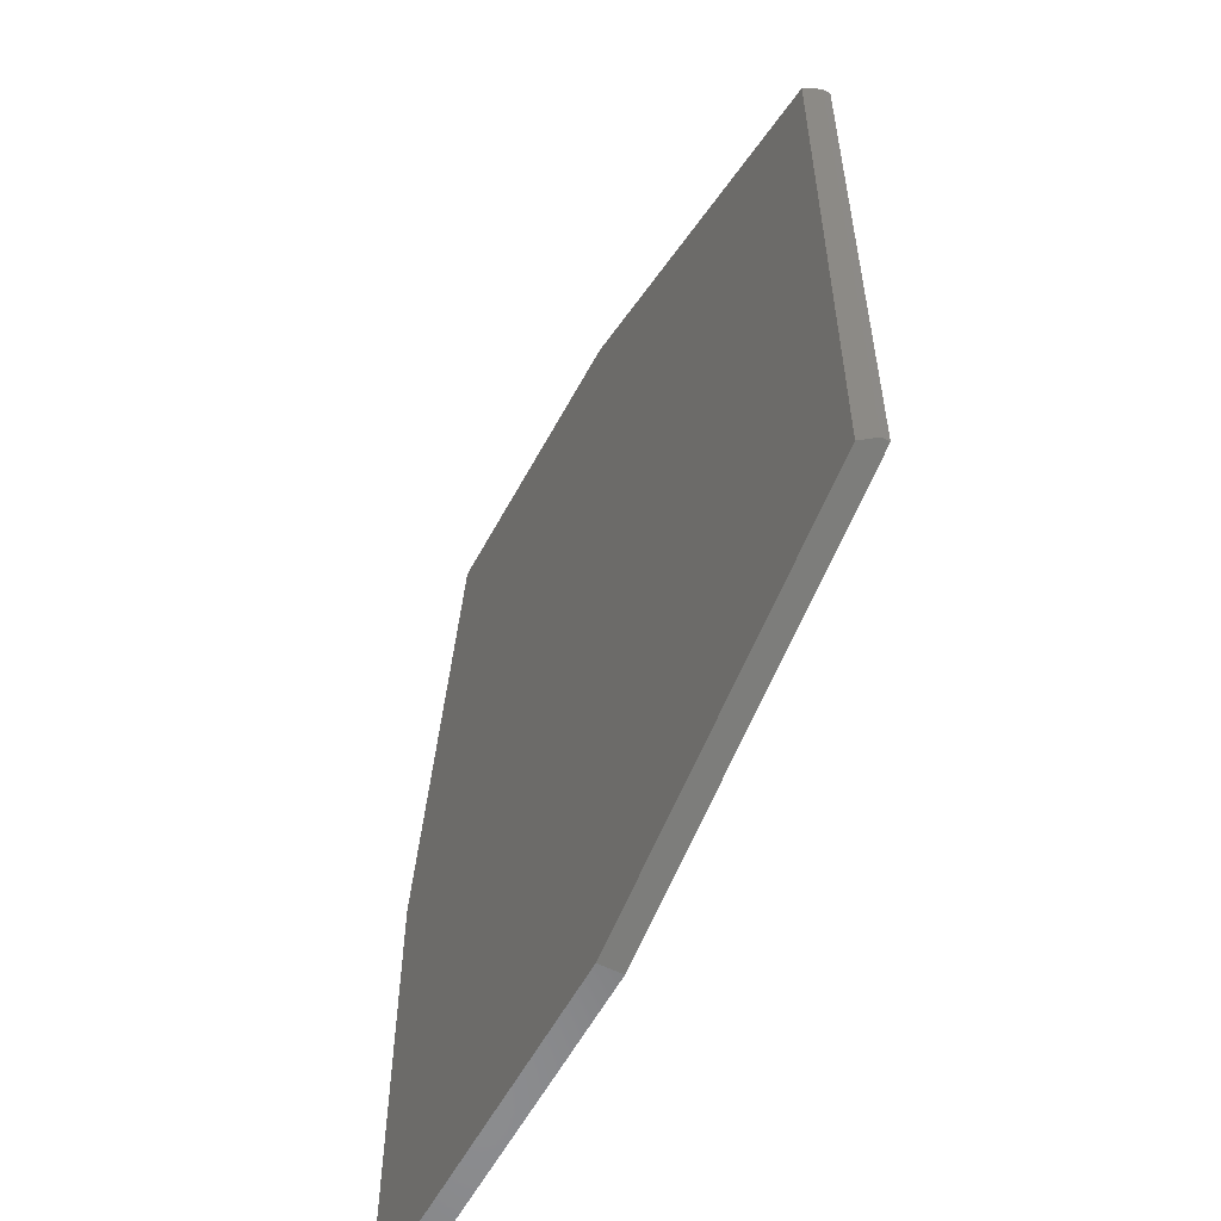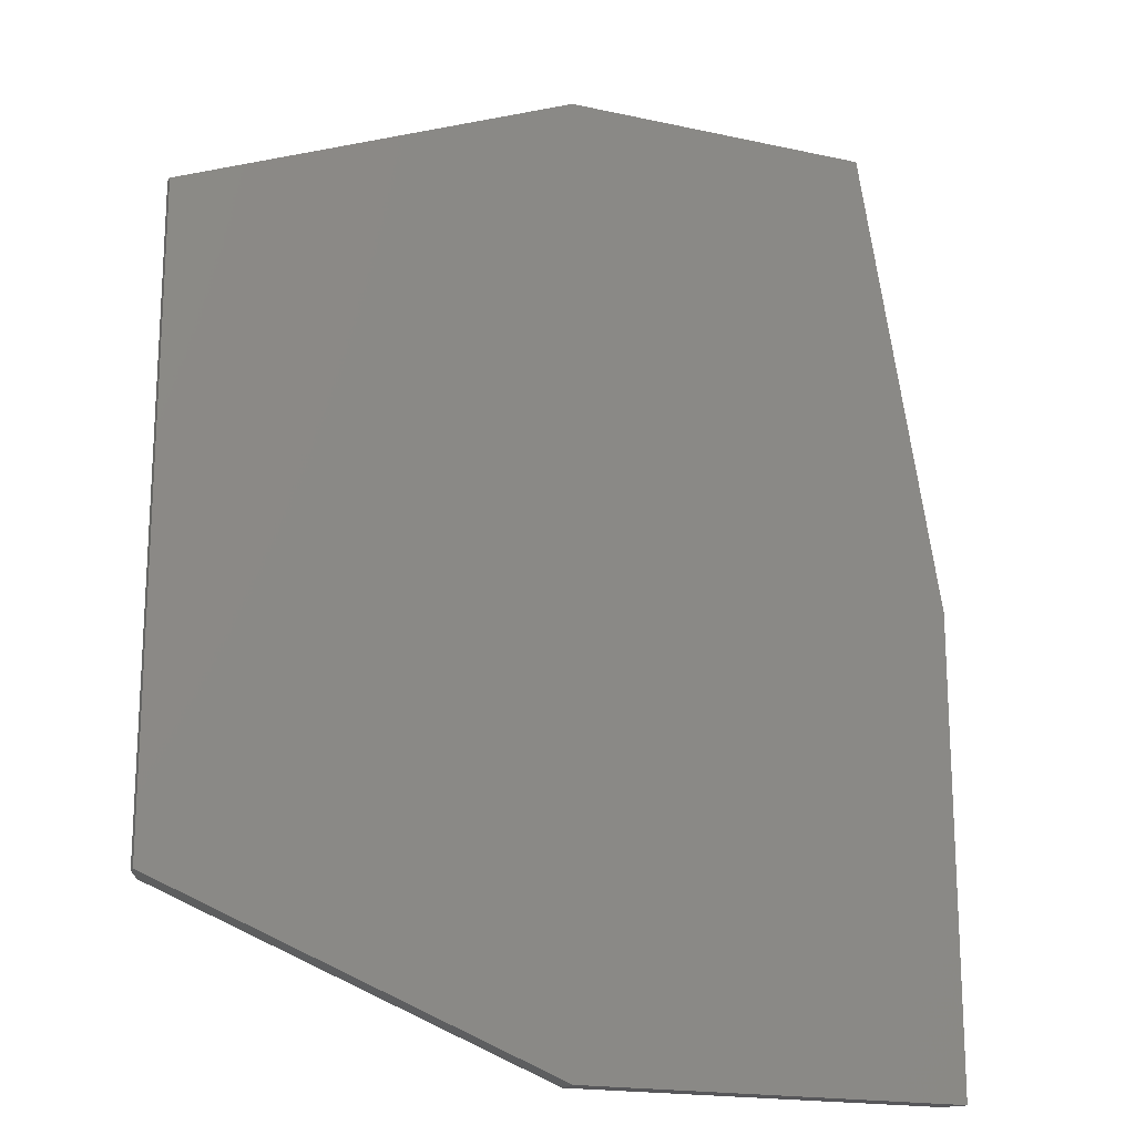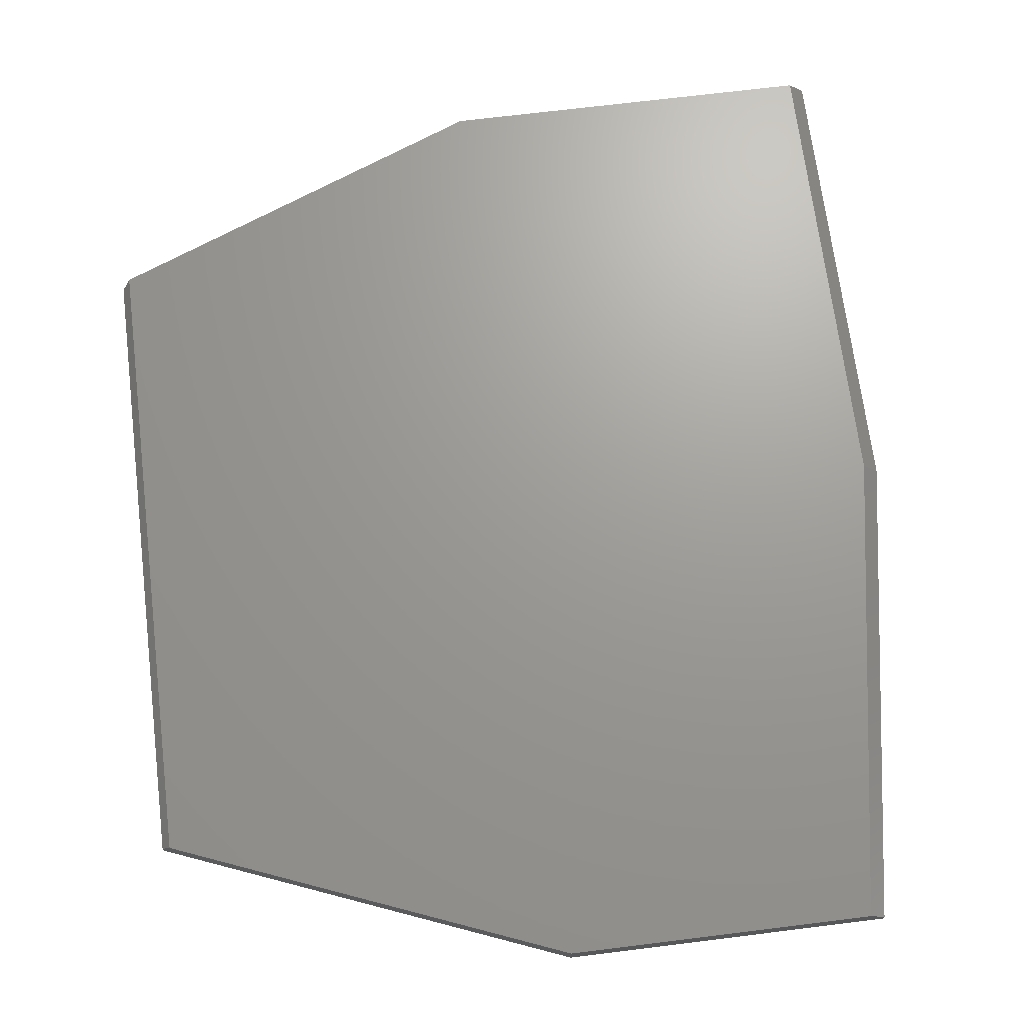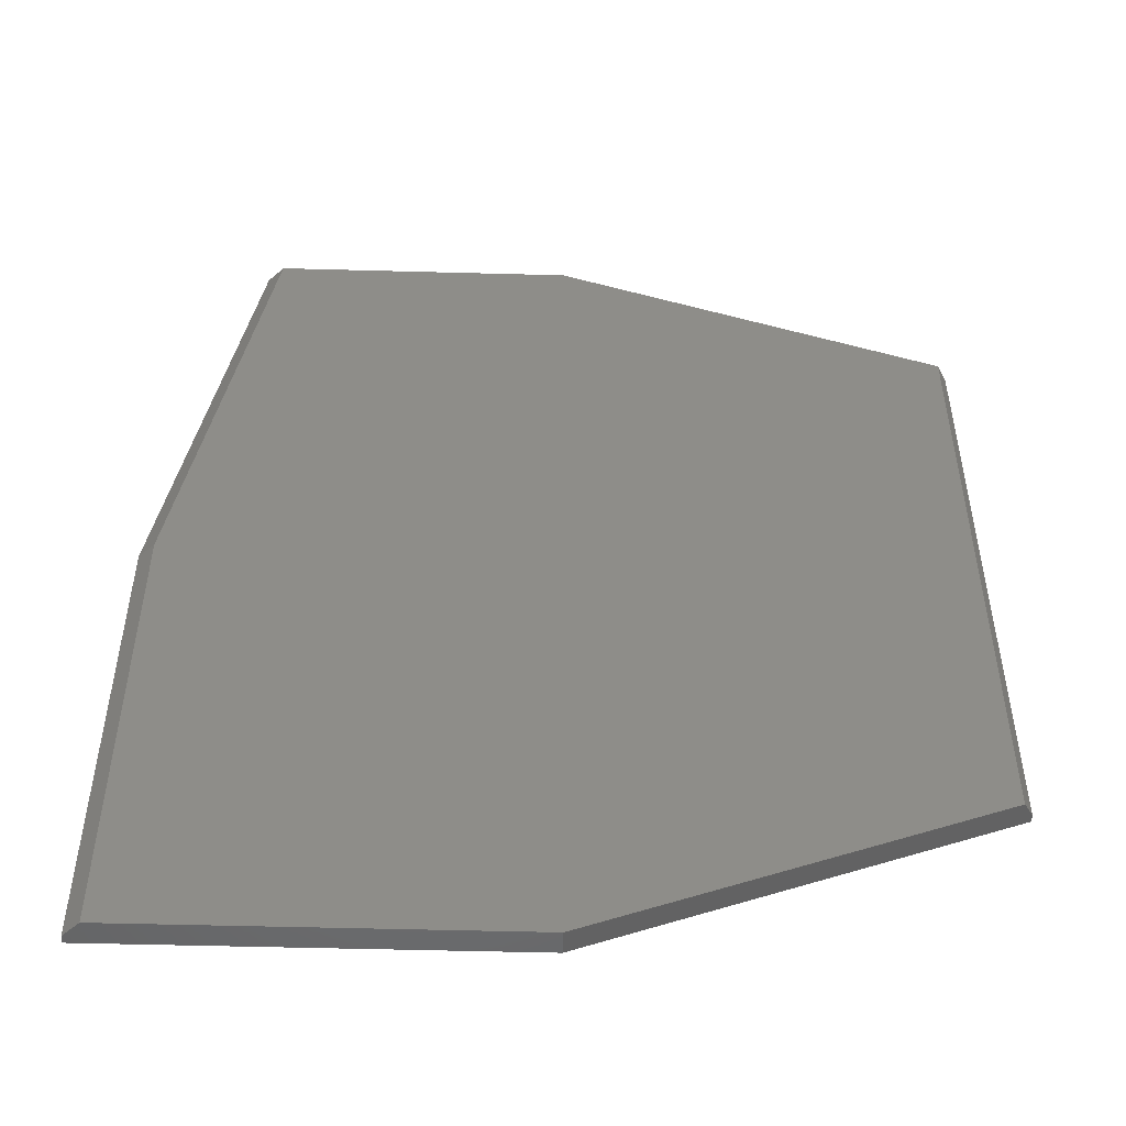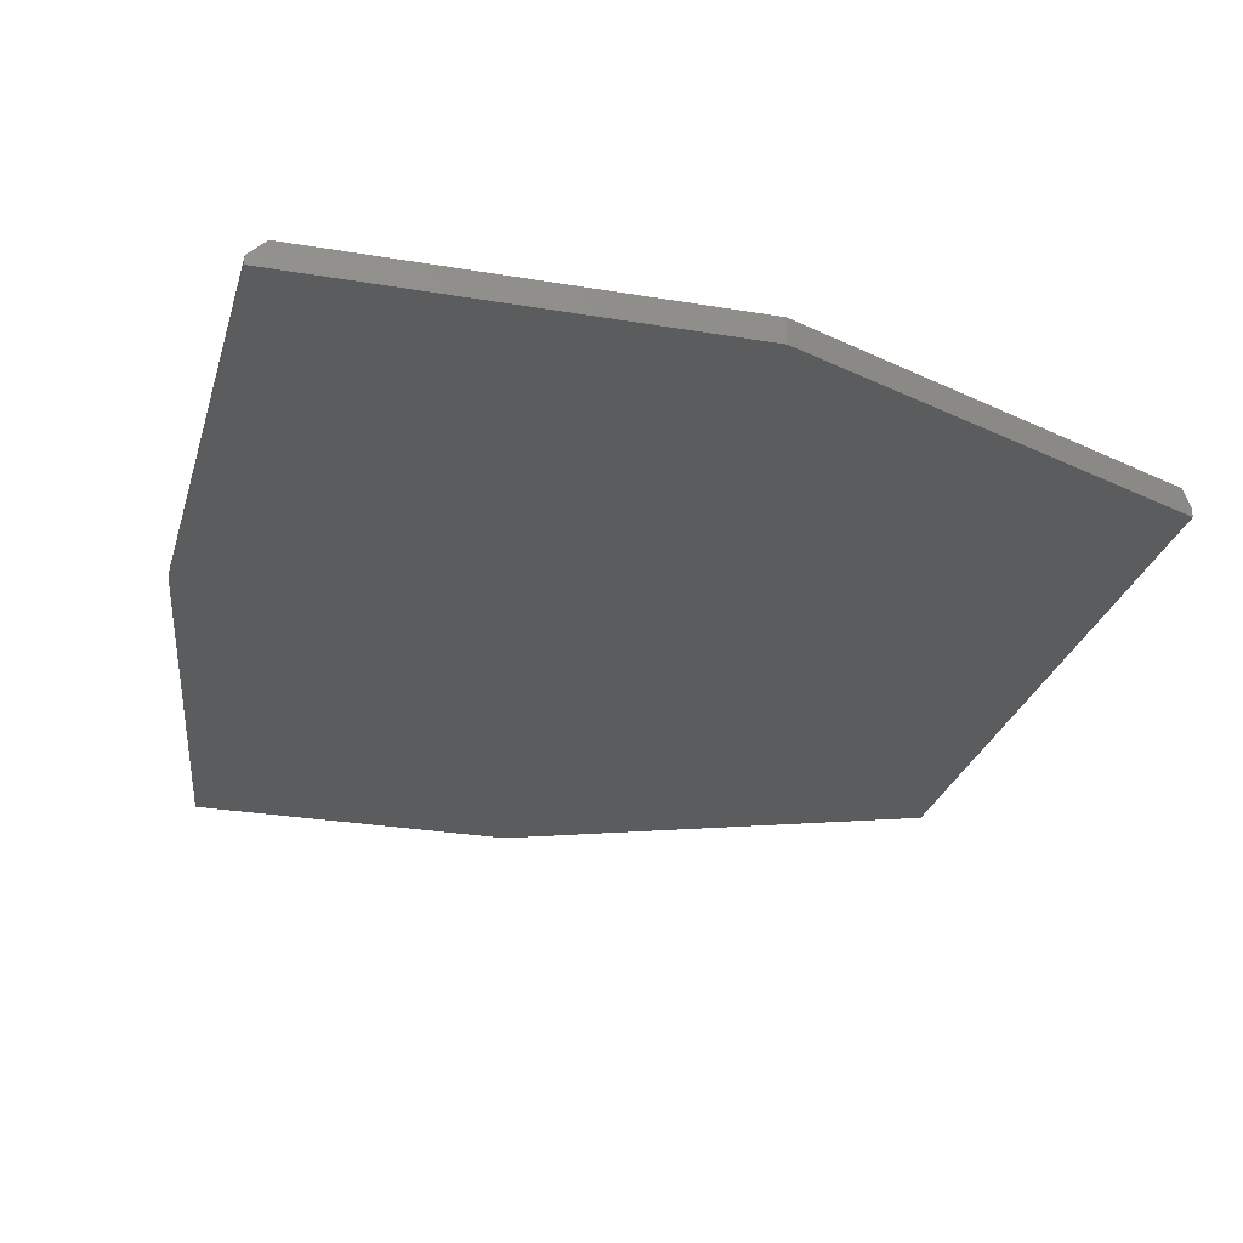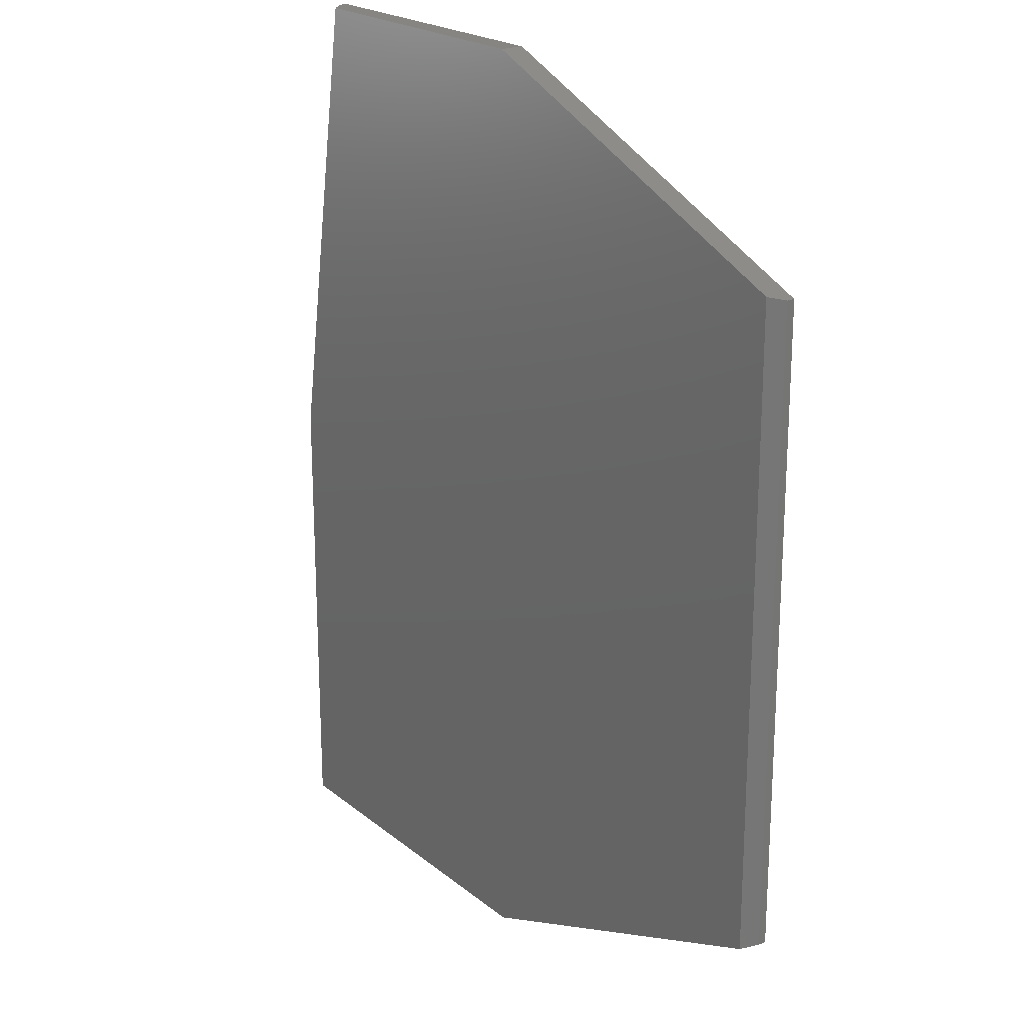
<metadata>
{"format":"stl","ext":"stl","renderer":"f3d","projection":"perspective","resolution":1024,"background":"white","views":[{"elev":-57.2,"azim":62.1,"up":"+Y"},{"elev":-18.2,"azim":157.0,"up":"+Y"},{"elev":69.2,"azim":172.9,"up":"+Z"},{"elev":-50.8,"azim":-1.7,"up":"+Y"},{"elev":-27.5,"azim":-14.7,"up":"+Z"},{"elev":21.2,"azim":54.3,"up":"+Y"}]}
</metadata>
<code>
# stl→obj: 19 verts, 34 faces
v 383 53.42 301.5
v 387 83.5 300.5
v 382 53.5 300.5
v 388 83.5 301.5
v 407 23.5 301.5
v 383 23.5 301.5
v 407 83.5 301.5
v 431.4 33.27 301.5
v 431.4 73.73 301.5
v 432 73.5 300.5
v 432 33.5 300.5
v 387 83.5 300
v 382 23.5 300
v 382 53.5 300
v 407 23.5 300
v 407 83.5 300
v 432 73.5 300
v 432 33.5 300
v 382 23.5 300.5
f 1 2 3
f 2 1 4
f 5 1 6
f 1 5 4
f 4 5 7
f 7 5 8
f 7 8 9
f 8 10 9
f 10 8 11
f 12 13 14
f 13 12 15
f 15 12 16
f 15 16 17
f 15 17 18
f 14 2 12
f 2 14 3
f 19 1 3
f 1 19 6
f 10 18 17
f 18 10 11
f 9 16 7
f 16 9 10
f 16 10 17
f 19 5 6
f 5 19 15
f 15 19 13
f 13 3 14
f 3 13 19
f 5 11 8
f 11 5 15
f 11 15 18
f 16 4 7
f 4 16 2
f 2 16 12

</code>
